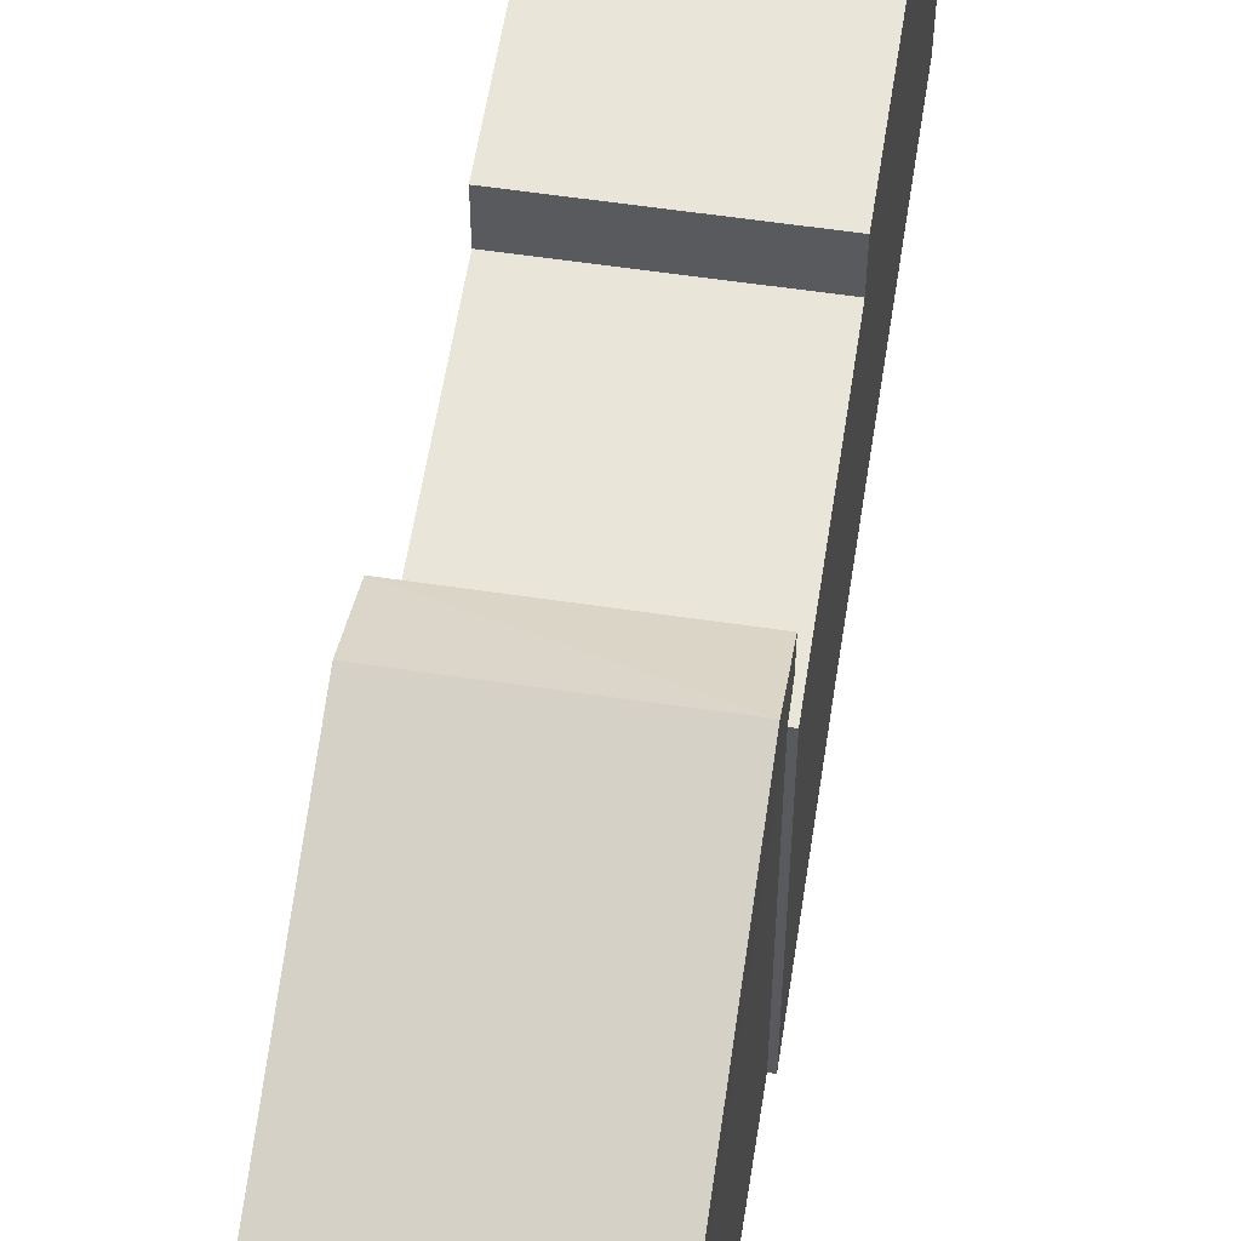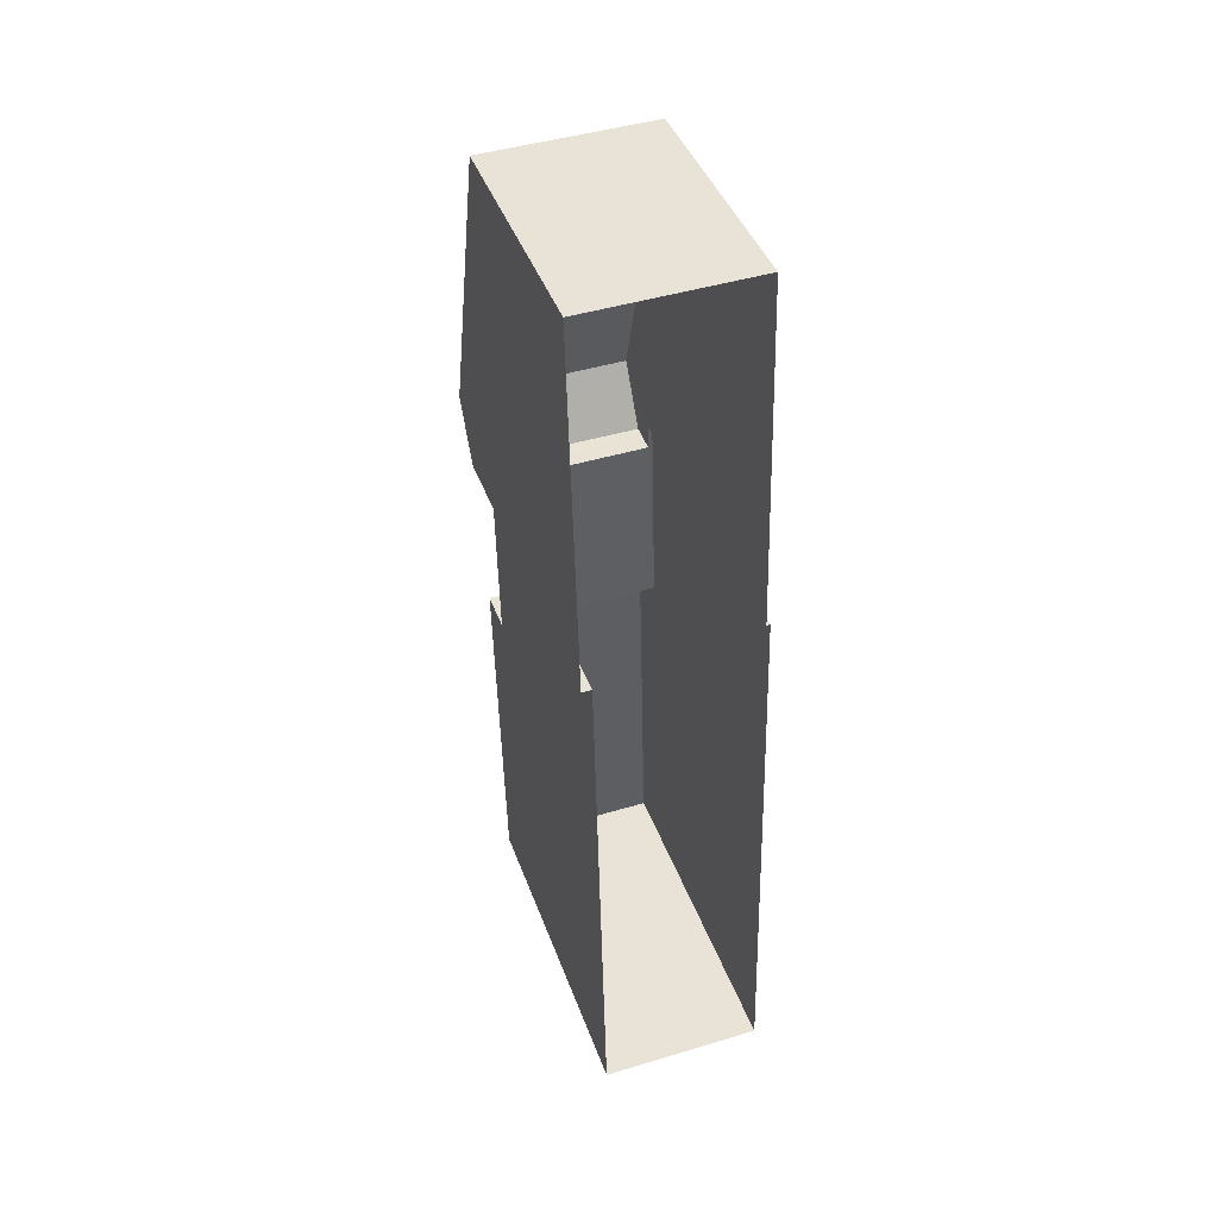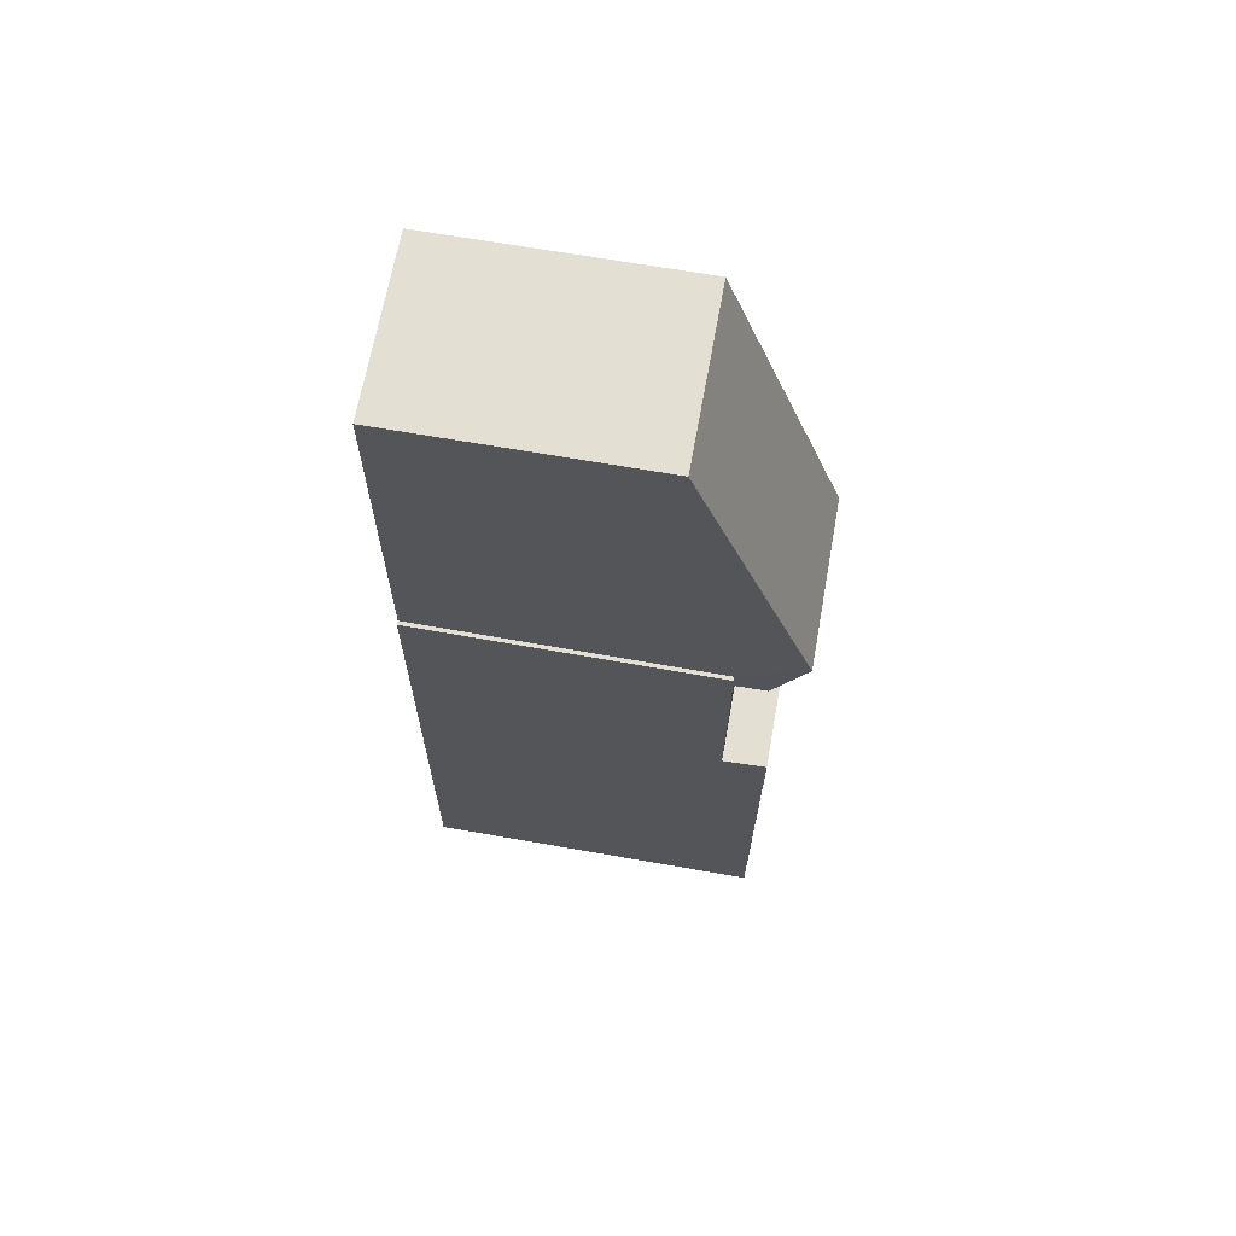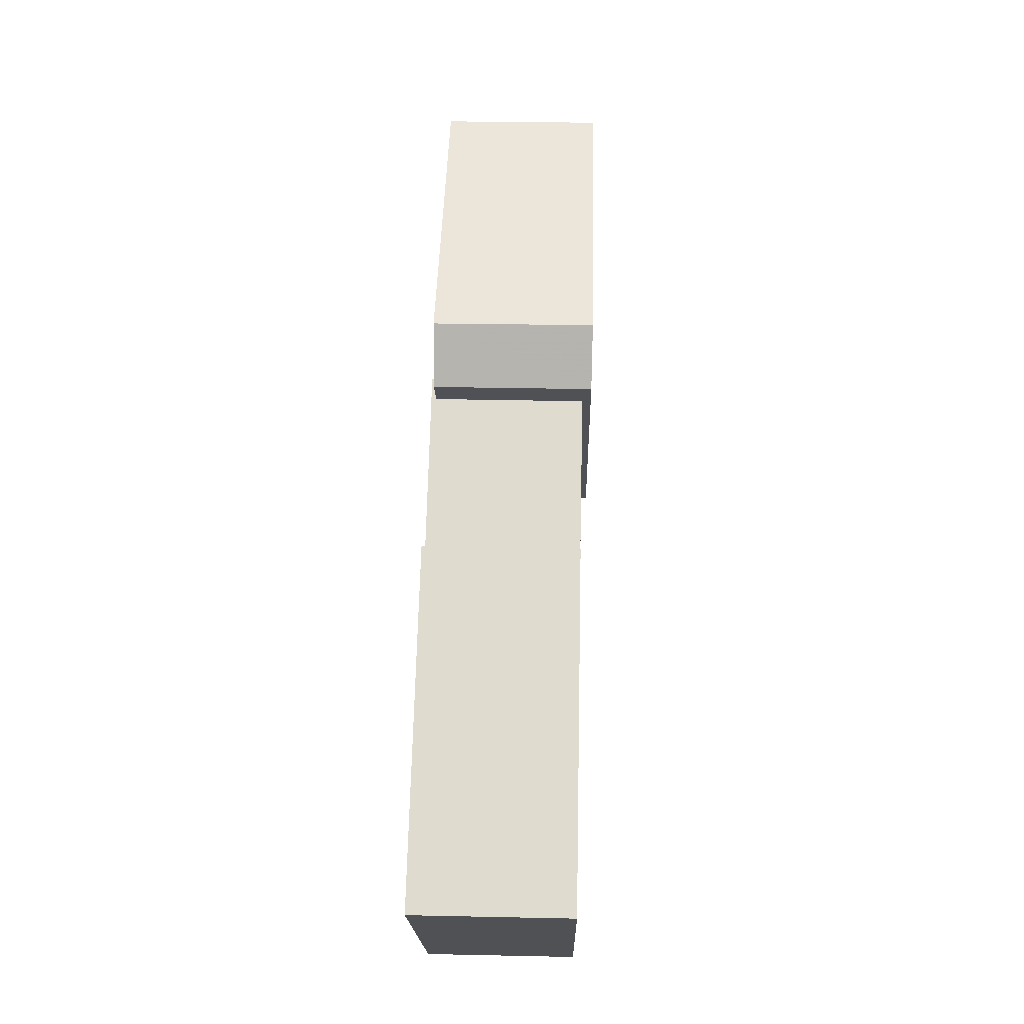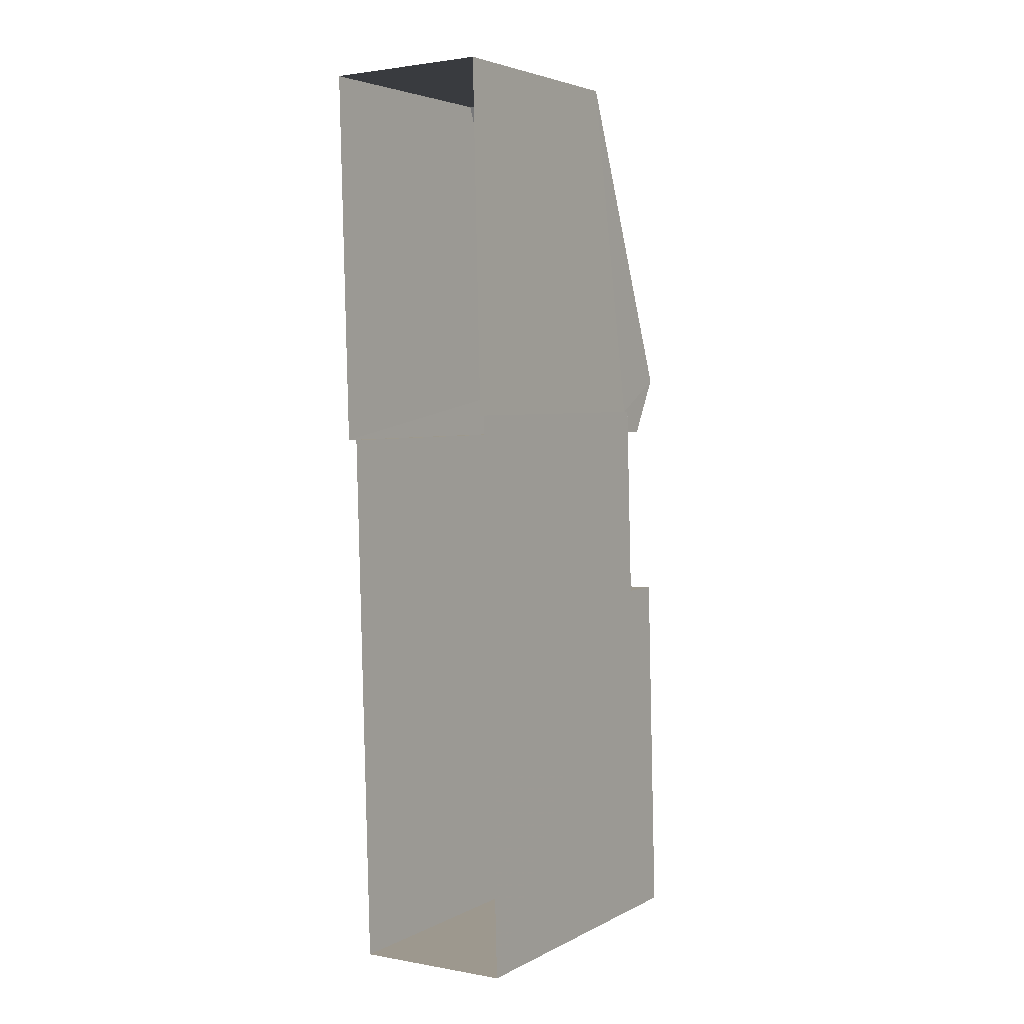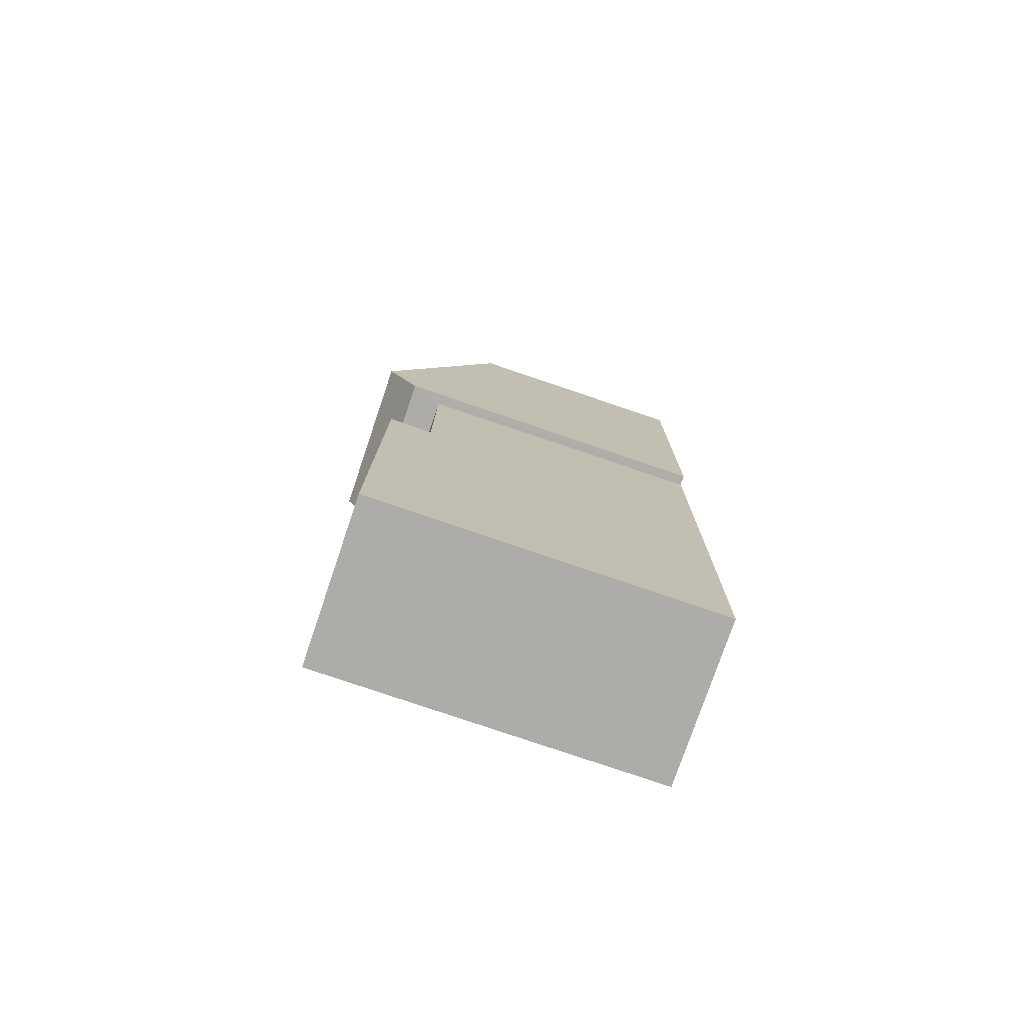
<metadata>
{"format":"obj","ext":"obj","renderer":"f3d","projection":"perspective","resolution":1024,"background":"white","views":[{"elev":58.1,"azim":-172.6,"up":"+Z"},{"elev":41.8,"azim":161.1,"up":"+Y"},{"elev":68.0,"azim":-79.9,"up":"+Y"},{"elev":-20.1,"azim":1.1,"up":"+Y"},{"elev":4.1,"azim":-147.4,"up":"+Y"},{"elev":-78.3,"azim":71.3,"up":"+Y"}]}
</metadata>
<code>
v -3.721e+05 -1.046e+05 28.97
v -3.721e+05 -1.046e+05 28.97
v -3.721e+05 -1.045e+05 28.97
v -3.721e+05 -1.045e+05 28.97
v -3.721e+05 -1.046e+05 28.97
v -3.721e+05 -1.046e+05 28.97
v -3.721e+05 -1.046e+05 28.97
v -3.721e+05 -1.046e+05 28.97
v -3.721e+05 -1.046e+05 28.97
v -3.721e+05 -1.046e+05 40.09
v -3.721e+05 -1.046e+05 39.09
v -3.721e+05 -1.046e+05 40.1
v -3.721e+05 -1.046e+05 39.08
v -3.721e+05 -1.046e+05 38.11
v -3.721e+05 -1.046e+05 38.11
v -3.721e+05 -1.046e+05 38.11
v -3.721e+05 -1.046e+05 38.11
v -3.721e+05 -1.046e+05 38.11
v -3.721e+05 -1.046e+05 38.11
v -3.721e+05 -1.046e+05 39.44
v -3.721e+05 -1.046e+05 39.44
v -3.721e+05 -1.046e+05 39.44
v -3.721e+05 -1.046e+05 39.44
v -3.721e+05 -1.045e+05 36.49
v -3.721e+05 -1.045e+05 36.48
f 1 2 3
f 4 3 5
f 6 2 7
f 6 7 8
f 9 5 6
f 3 2 5
f 5 2 6
f 10 11 12
f 10 13 11
f 14 15 16
f 15 17 16
f 16 18 19
f 16 17 18
f 20 21 22
f 20 23 21
f 24 25 10
f 12 24 10
f 17 15 6
f 20 22 17
f 15 9 6
f 20 17 8
f 8 17 6
f 5 9 15
f 14 5 15
f 4 5 25
f 25 14 10
f 14 16 13
f 25 5 14
f 14 13 10
f 20 8 7
f 23 20 7
f 17 22 21
f 18 17 21
f 2 19 18
f 2 18 7
f 18 23 7
f 18 21 23
f 25 3 4
f 25 24 3
f 11 1 12
f 1 3 24
f 12 1 24
f 2 1 19
f 1 11 19
f 19 13 16
f 19 11 13

</code>
